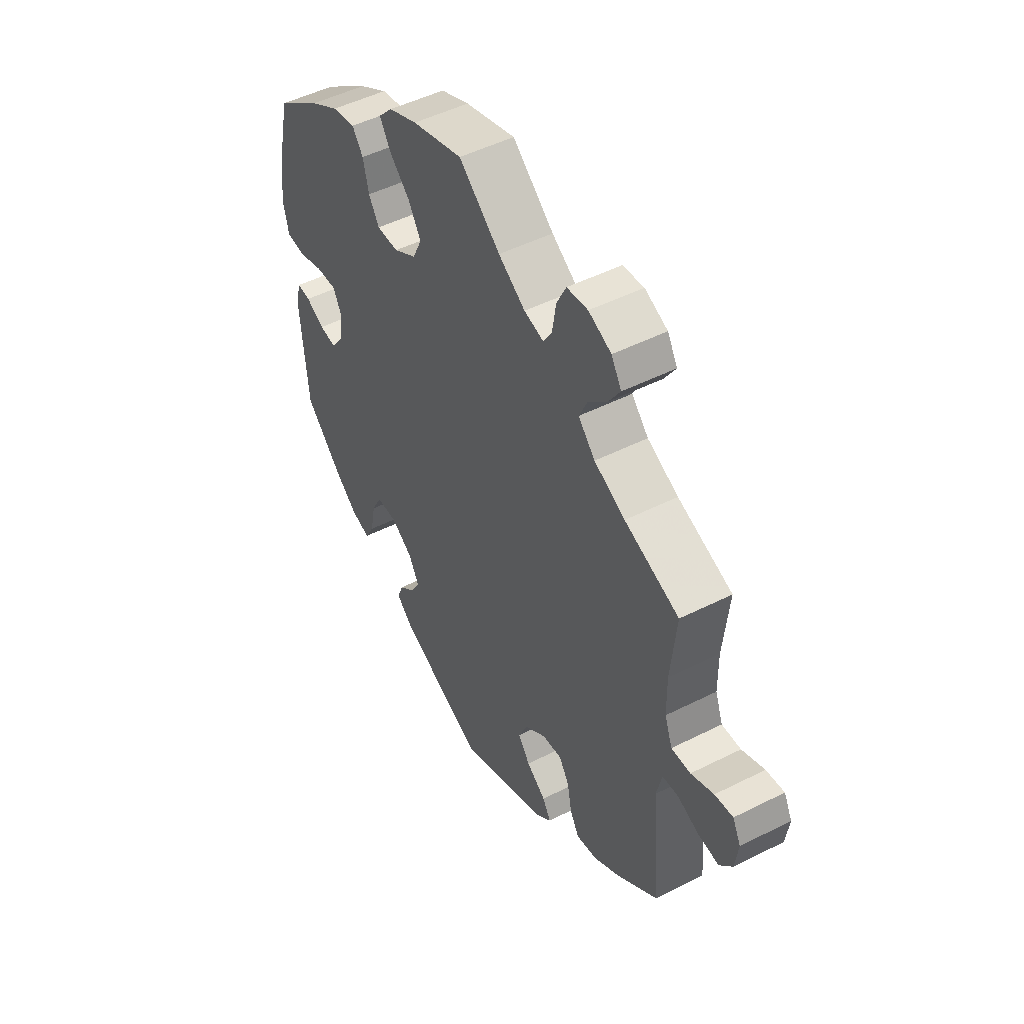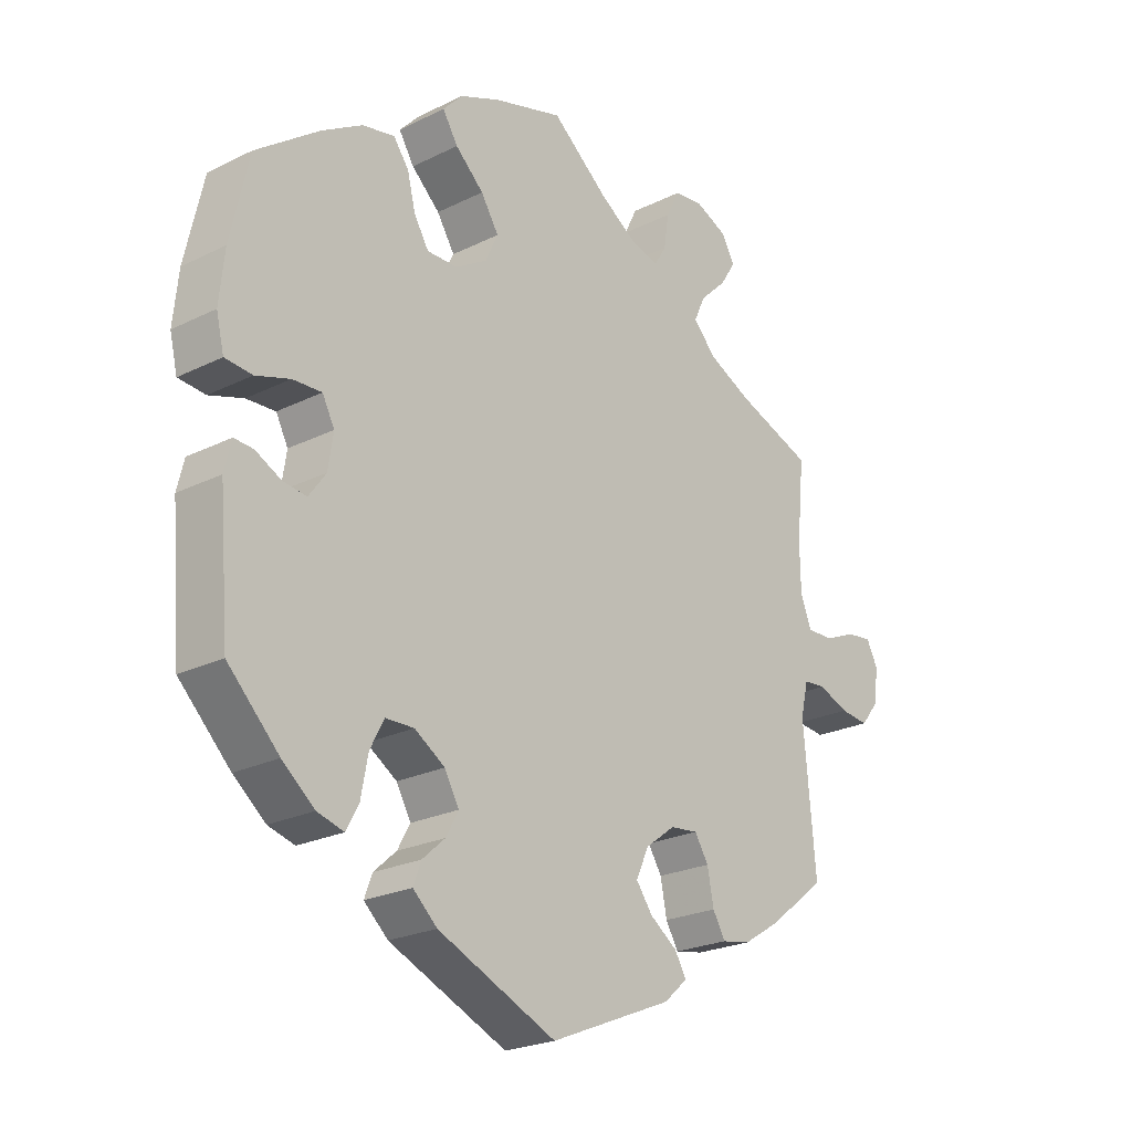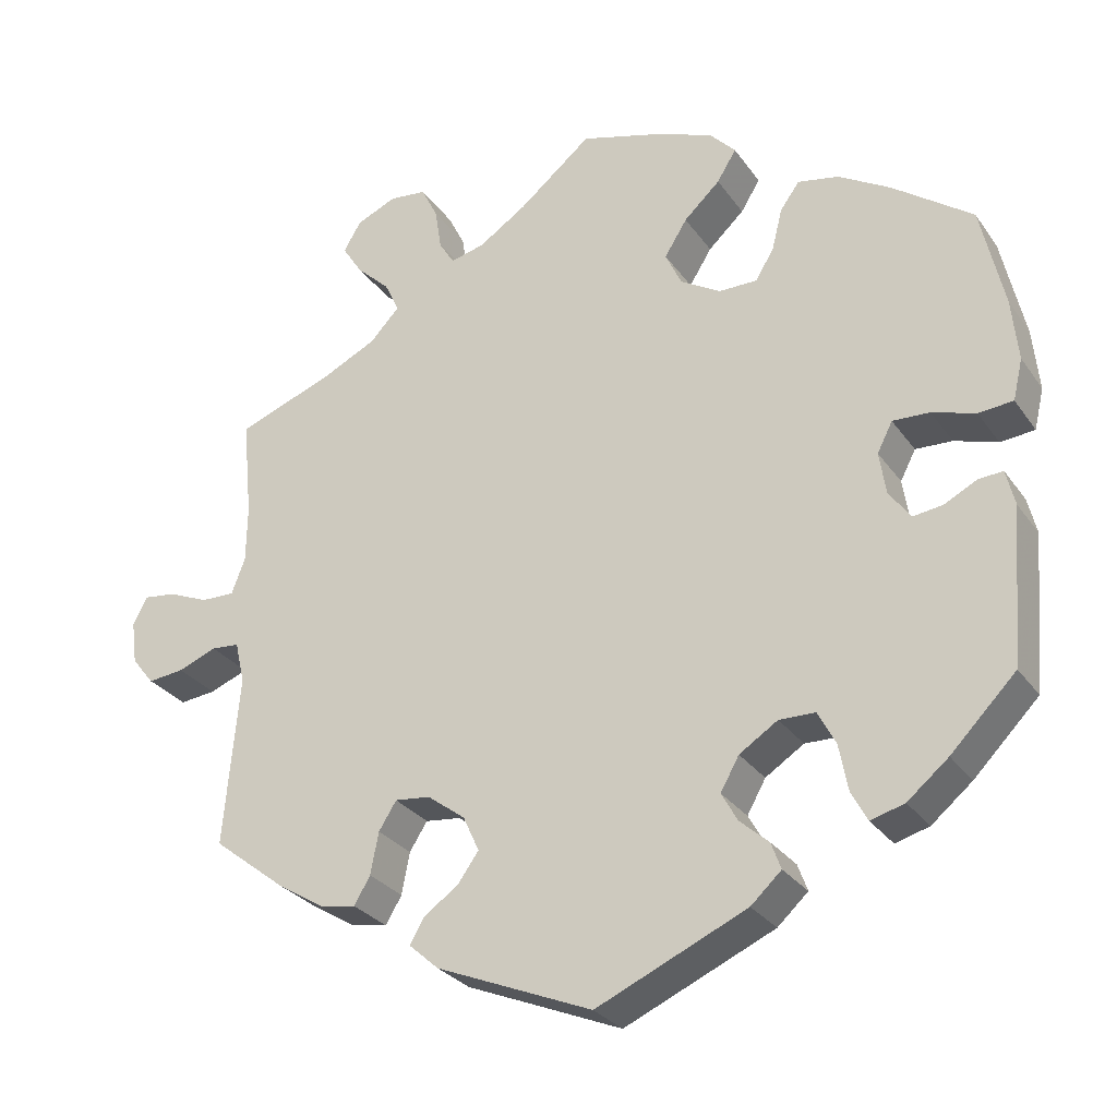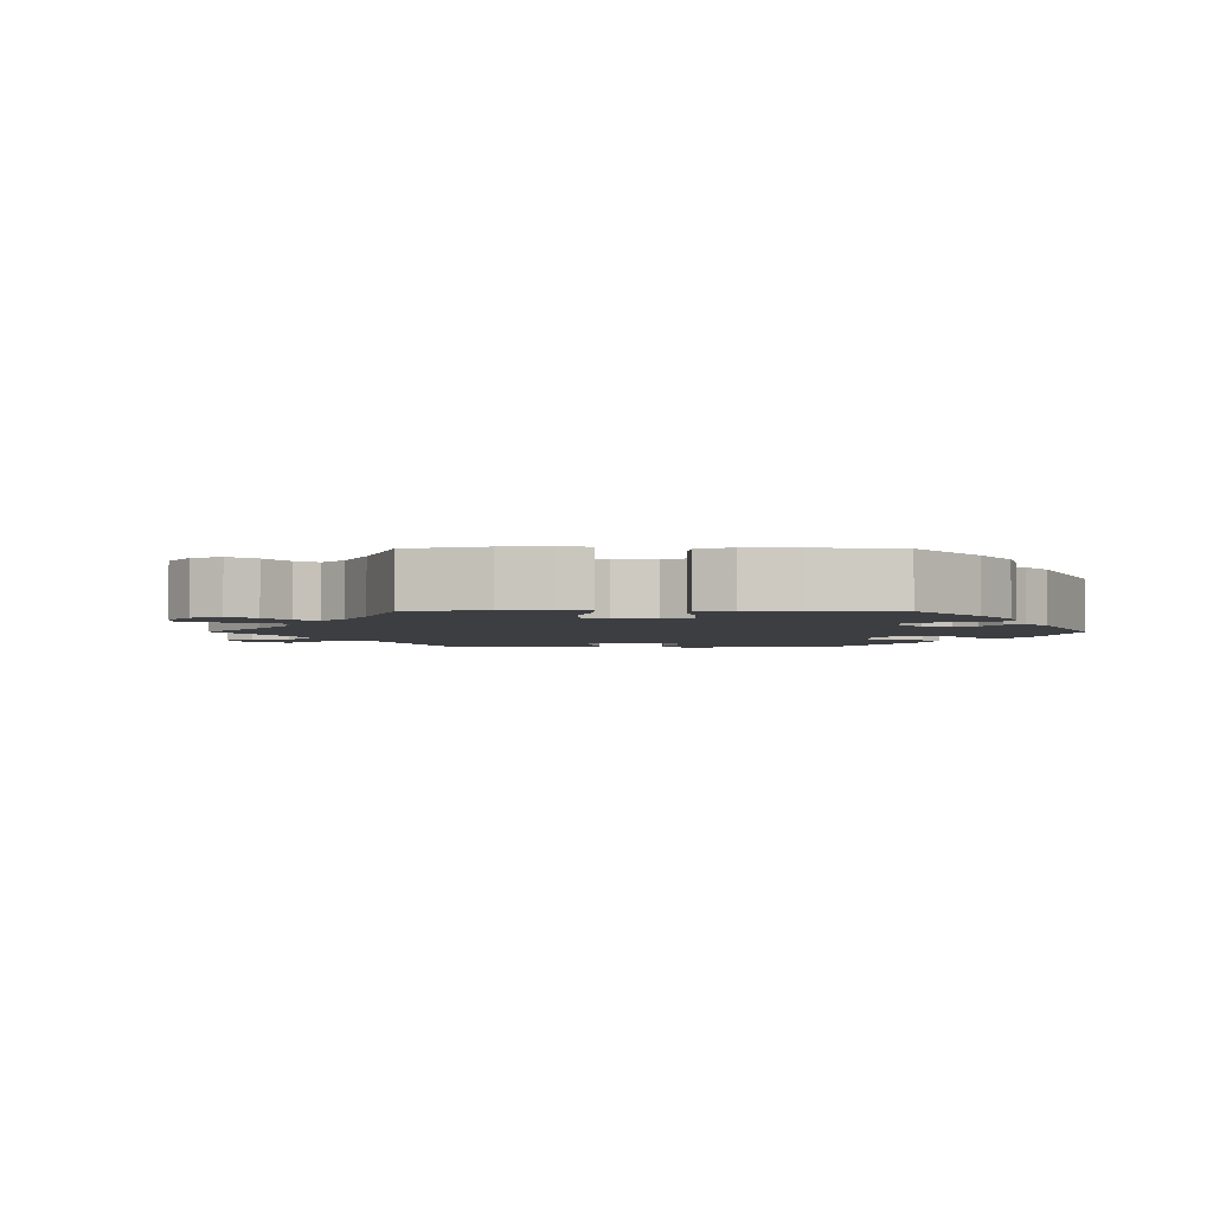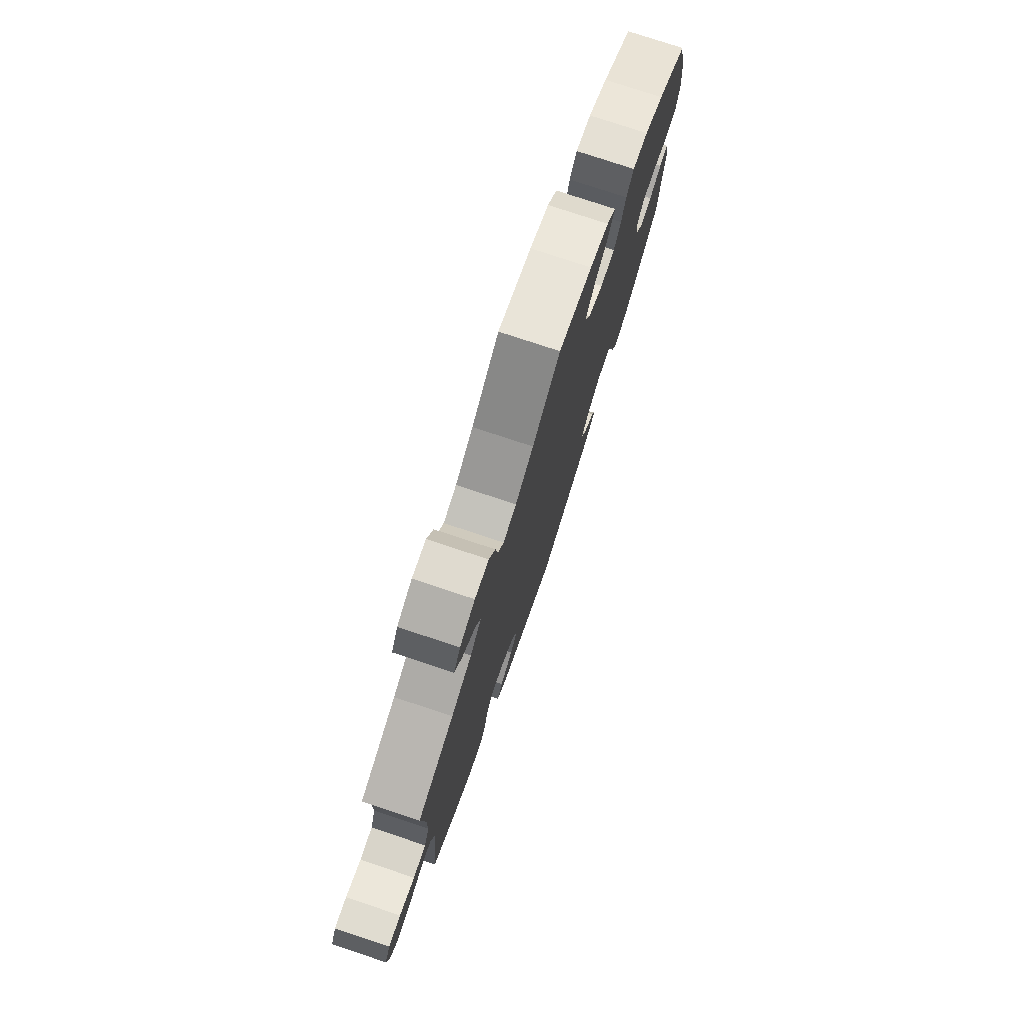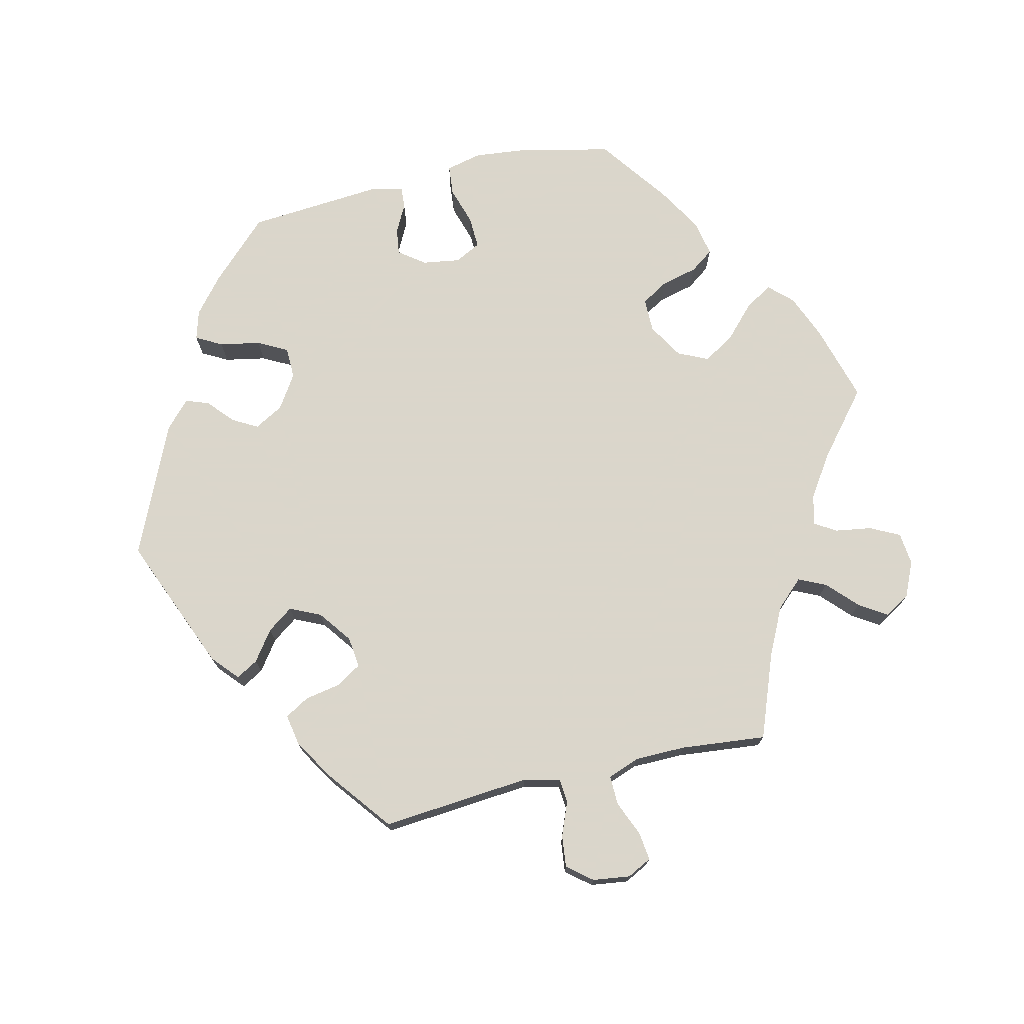
<metadata>
{"format":"obj","ext":"obj","renderer":"f3d","projection":"perspective","resolution":1024,"background":"white","views":[{"elev":49.3,"azim":-119.2,"up":"+Z"},{"elev":-23.2,"azim":130.1,"up":"+Z"},{"elev":-28.5,"azim":28.1,"up":"+Z"},{"elev":-3.2,"azim":29.9,"up":"+Y"},{"elev":77.0,"azim":-71.6,"up":"+Z"},{"elev":73.7,"azim":-103.1,"up":"+Y"}]}
</metadata>
<code>
v 0.11 0.07 0.546
v 0.173 0.07 0.52
v 0.204 0.07 0.487
v 0.18 0.07 0.448
v 0.135 0.07 0.406
v 0.107 0.07 0.361
v 0.127 0.07 0.318
v 0.177 0.07 0.288
v 0.225 0.07 0.288
v 0.248 0.07 0.326
v 0.261 0.07 0.378
v 0.285 0.07 0.411
v 0.336 0.07 0.401
v 0.4 0.07 0.363
v 0.5 0.07 0.29
v 0.529 0.07 0.162
v 0.537 0.07 0.084
v 0.525 0.07 0.033
v 0.482 0.07 0.029
v 0.428 0.07 0.046
v 0.382 0.07 0.048
v 0.363 0.07 0.011
v 0.371 0.07 -0.042
v 0.398 0.07 -0.079
v 0.435 0.07 -0.074
v 0.476 0.07 -0.053
v 0.506 0.07 -0.051
v 0.517 0.07 -0.096
v 0.501 0.07 -0.289
v 0.42 0.07 -0.371
v 0.369 0.07 -0.413
v 0.327 0.07 -0.425
v 0.307 0.07 -0.388
v 0.296 0.07 -0.33
v 0.274 0.07 -0.288
v 0.229 0.07 -0.287
v 0.181 0.07 -0.318
v 0.158 0.07 -0.359
v 0.178 0.07 -0.395
v 0.214 0.07 -0.427
v 0.226 0.07 -0.46
v 0.188 0.07 -0.495
v 0.001 0.07 -0.578
v -0.193 0.07 -0.498
v -0.23 0.07 -0.465
v -0.212 0.07 -0.434
v -0.169 0.07 -0.403
v -0.143 0.07 -0.367
v -0.163 0.07 -0.323
v -0.21 0.07 -0.288
v -0.254 0.07 -0.283
v -0.276 0.07 -0.318
v -0.286 0.07 -0.37
v -0.306 0.07 -0.404
v -0.351 0.07 -0.396
v -0.409 0.07 -0.36
v -0.5 0.07 -0.289
v -0.481 0.07 -0.077
v -0.493 0.07 -0.025
v -0.528 0.07 -0.022
v -0.576 0.07 -0.041
v -0.621 0.07 -0.046
v -0.649 0.07 -0.011
v -0.656 0.07 0.042
v -0.638 0.07 0.077
v -0.598 0.07 0.072
v -0.548 0.07 0.051
v -0.506 0.07 0.05
v -0.489 0.07 0.095
v -0.488 0.07 0.167
v -0.5 0.07 0.289
v -0.38 0.07 0.334
v -0.312 0.07 0.367
v -0.275 0.07 0.406
v -0.293 0.07 0.445
v -0.335 0.07 0.485
v -0.36 0.07 0.524
v -0.338 0.07 0.561
v -0.288 0.07 0.583
v -0.242 0.07 0.578
v -0.221 0.07 0.536
v -0.213 0.07 0.484
v -0.194 0.07 0.453
v -0.151 0.07 0.464
v -0.092 0.07 0.503
v -0.001 0.07 0.578
v 0.11 0 0.546
v 0.173 0 0.52
v 0.204 0 0.487
v 0.18 0 0.448
v 0.135 0 0.406
v 0.107 0 0.361
v 0.127 0 0.318
v 0.177 0 0.288
v 0.225 0 0.288
v 0.248 0 0.326
v 0.261 0 0.378
v 0.285 0 0.411
v 0.336 0 0.401
v 0.4 0 0.363
v 0.5 0 0.29
v 0.529 0 0.162
v 0.537 0 0.084
v 0.525 0 0.033
v 0.482 0 0.029
v 0.428 0 0.046
v 0.382 0 0.048
v 0.363 0 0.011
v 0.371 0 -0.042
v 0.398 0 -0.079
v 0.435 0 -0.074
v 0.476 0 -0.053
v 0.506 0 -0.051
v 0.517 0 -0.096
v 0.501 0 -0.289
v 0.42 0 -0.371
v 0.369 0 -0.413
v 0.327 0 -0.425
v 0.307 0 -0.388
v 0.296 0 -0.33
v 0.274 0 -0.288
v 0.229 0 -0.287
v 0.181 0 -0.318
v 0.158 0 -0.359
v 0.178 0 -0.395
v 0.214 0 -0.427
v 0.226 0 -0.46
v 0.188 0 -0.495
v 0.001 0 -0.578
v -0.193 0 -0.498
v -0.23 0 -0.465
v -0.212 0 -0.434
v -0.169 0 -0.403
v -0.143 0 -0.367
v -0.163 0 -0.323
v -0.21 0 -0.288
v -0.254 0 -0.283
v -0.276 0 -0.318
v -0.286 0 -0.37
v -0.306 0 -0.404
v -0.351 0 -0.396
v -0.409 0 -0.36
v -0.5 0 -0.289
v -0.481 0 -0.077
v -0.493 0 -0.025
v -0.528 0 -0.022
v -0.576 0 -0.041
v -0.621 0 -0.046
v -0.649 0 -0.011
v -0.656 0 0.042
v -0.638 0 0.077
v -0.598 0 0.072
v -0.548 0 0.051
v -0.506 0 0.05
v -0.489 0 0.095
v -0.488 0 0.167
v -0.5 0 0.289
v -0.38 0 0.334
v -0.312 0 0.367
v -0.275 0 0.406
v -0.293 0 0.445
v -0.335 0 0.485
v -0.36 0 0.524
v -0.338 0 0.561
v -0.288 0 0.583
v -0.242 0 0.578
v -0.221 0 0.536
v -0.213 0 0.484
v -0.194 0 0.453
v -0.151 0 0.464
v -0.092 0 0.503
v -0.001 0 0.578
f 85 86 1 2
f 84 85 2 3
f 83 84 3 4
f 79 80 81 82
f 79 82 83
f 78 79 83
f 75 76 77 78
f 74 75 78 83
f 73 74 83 4
f 70 71 72
f 69 70 72 73
f 68 69 73 4
f 64 65 66 67
f 64 67 68
f 63 64 68
f 60 61 62 63
f 59 60 63 68
f 58 59 68 4
f 52 53 54 55
f 51 52 55 56
f 44 45 46 47
f 44 47 48
f 43 44 48
f 42 43 48 49
f 39 40 41 42
f 38 39 42 49
f 31 32 33 34
f 31 34 35
f 30 31 35
f 29 30 35
f 28 29 35 36
f 25 26 27 28
f 24 25 28 36
f 17 18 19 20
f 17 20 21
f 16 17 21
f 15 16 21
f 14 15 21 22
f 10 11 12 13
f 9 10 13 14
f 58 4 5
f 58 5 6
f 51 56 57 58
f 50 51 58 6
f 37 38 49 50
f 37 50 6 7
f 23 24 36 37
f 22 23 37 7
f 9 14 22
f 8 9 22
f 7 8 22
f 88 87 172 171
f 89 88 171 170
f 90 89 170 169
f 168 167 166 165
f 169 168 165
f 169 165 164
f 164 163 162 161
f 169 164 161 160
f 90 169 160 159
f 158 157 156
f 159 158 156 155
f 90 159 155 154
f 153 152 151 150
f 154 153 150
f 154 150 149
f 149 148 147 146
f 154 149 146 145
f 90 154 145 144
f 141 140 139 138
f 142 141 138 137
f 133 132 131 130
f 134 133 130
f 134 130 129
f 135 134 129 128
f 128 127 126 125
f 135 128 125 124
f 120 119 118 117
f 121 120 117
f 121 117 116
f 121 116 115
f 122 121 115 114
f 114 113 112 111
f 122 114 111 110
f 106 105 104 103
f 107 106 103
f 107 103 102
f 107 102 101
f 108 107 101 100
f 99 98 97 96
f 100 99 96 95
f 91 90 144
f 92 91 144
f 144 143 142 137
f 92 144 137 136
f 136 135 124 123
f 93 92 136 123
f 123 122 110 109
f 93 123 109 108
f 108 100 95
f 108 95 94
f 108 94 93
f 1 87 88 2
f 2 88 89 3
f 3 89 90 4
f 4 90 91 5
f 5 91 92 6
f 6 92 93 7
f 7 93 94 8
f 8 94 95 9
f 9 95 96 10
f 10 96 97 11
f 11 97 98 12
f 12 98 99 13
f 13 99 100 14
f 14 100 101 15
f 15 101 102 16
f 16 102 103 17
f 17 103 104 18
f 18 104 105 19
f 19 105 106 20
f 20 106 107 21
f 21 107 108 22
f 22 108 109 23
f 23 109 110 24
f 24 110 111 25
f 25 111 112 26
f 26 112 113 27
f 27 113 114 28
f 28 114 115 29
f 29 115 116 30
f 30 116 117 31
f 31 117 118 32
f 32 118 119 33
f 33 119 120 34
f 34 120 121 35
f 35 121 122 36
f 36 122 123 37
f 37 123 124 38
f 38 124 125 39
f 39 125 126 40
f 40 126 127 41
f 41 127 128 42
f 42 128 129 43
f 43 129 130 44
f 44 130 131 45
f 45 131 132 46
f 46 132 133 47
f 47 133 134 48
f 48 134 135 49
f 49 135 136 50
f 50 136 137 51
f 51 137 138 52
f 52 138 139 53
f 53 139 140 54
f 54 140 141 55
f 55 141 142 56
f 56 142 143 57
f 57 143 144 58
f 58 144 145 59
f 59 145 146 60
f 60 146 147 61
f 61 147 148 62
f 62 148 149 63
f 63 149 150 64
f 64 150 151 65
f 65 151 152 66
f 66 152 153 67
f 67 153 154 68
f 68 154 155 69
f 69 155 156 70
f 70 156 157 71
f 71 157 158 72
f 72 158 159 73
f 73 159 160 74
f 74 160 161 75
f 75 161 162 76
f 76 162 163 77
f 77 163 164 78
f 78 164 165 79
f 79 165 166 80
f 80 166 167 81
f 81 167 168 82
f 82 168 169 83
f 83 169 170 84
f 84 170 171 85
f 85 171 172 86
f 86 172 87 1

</code>
